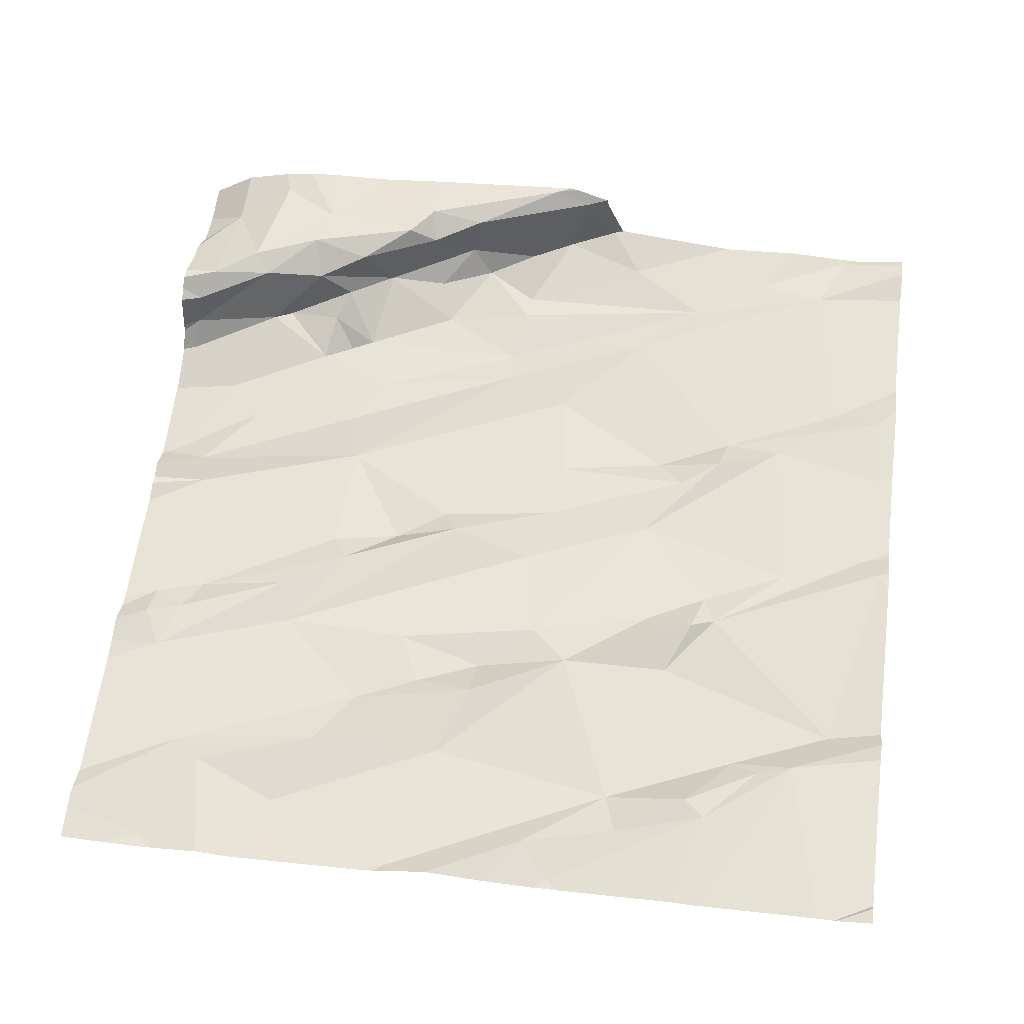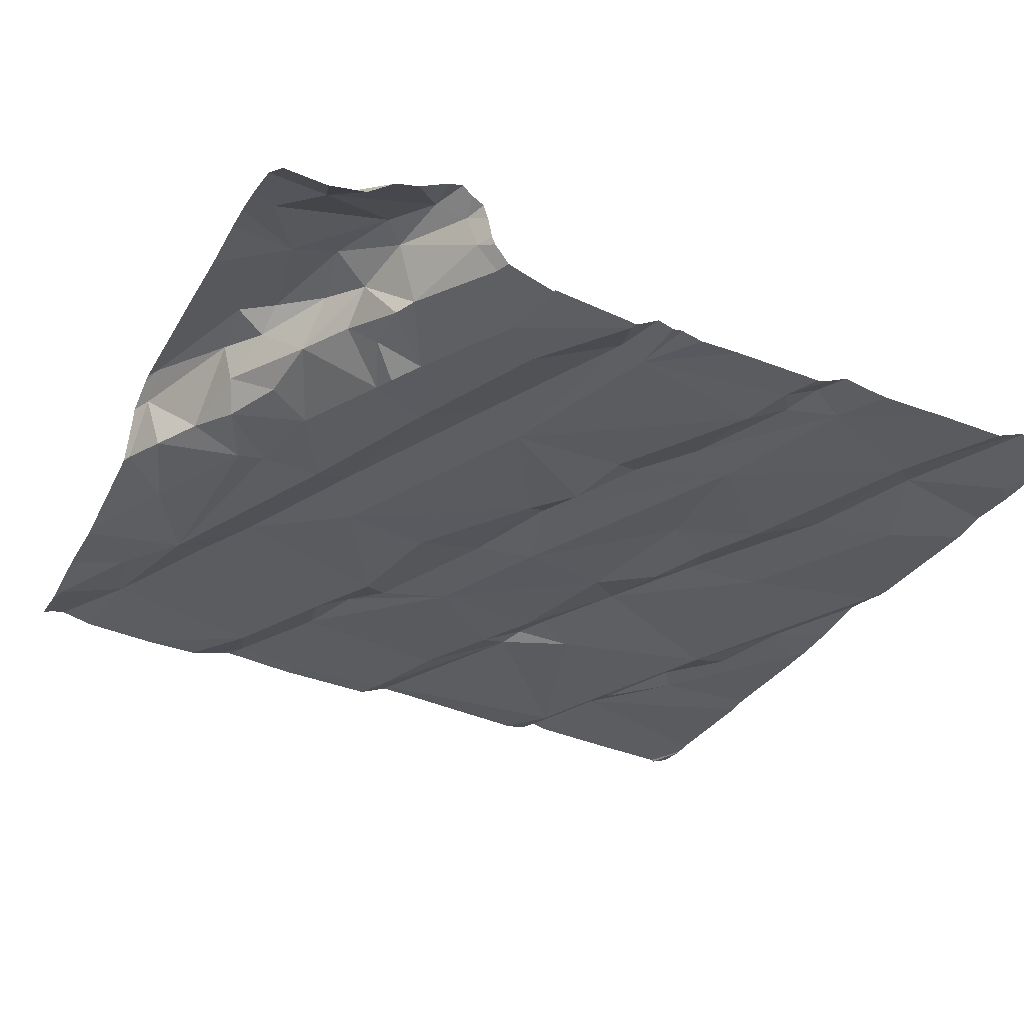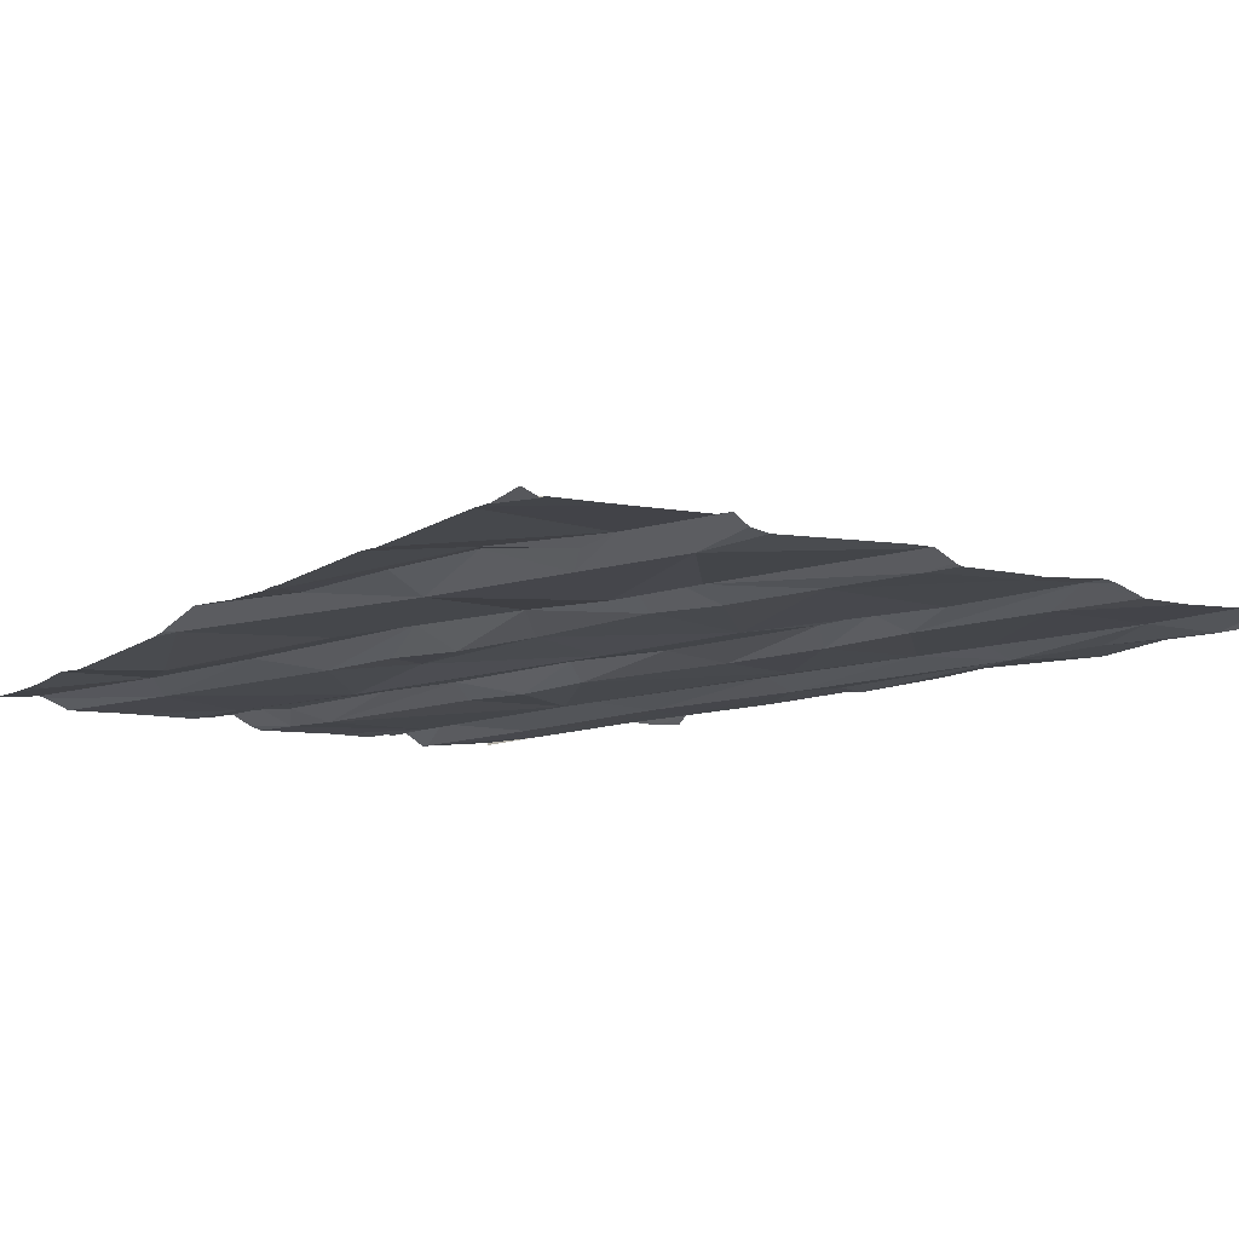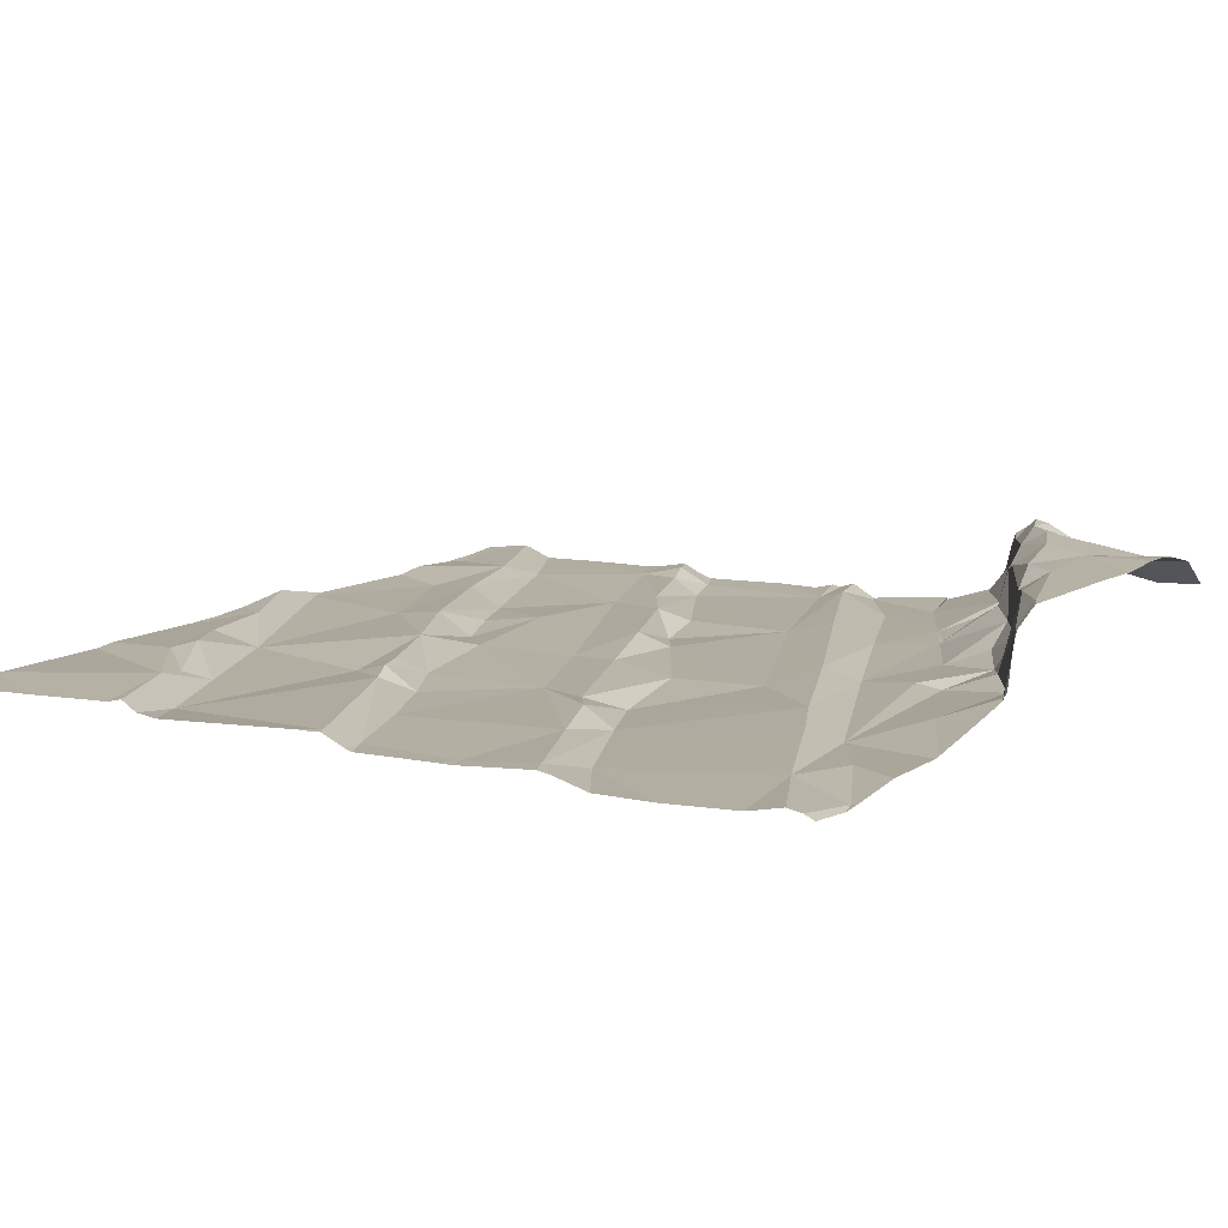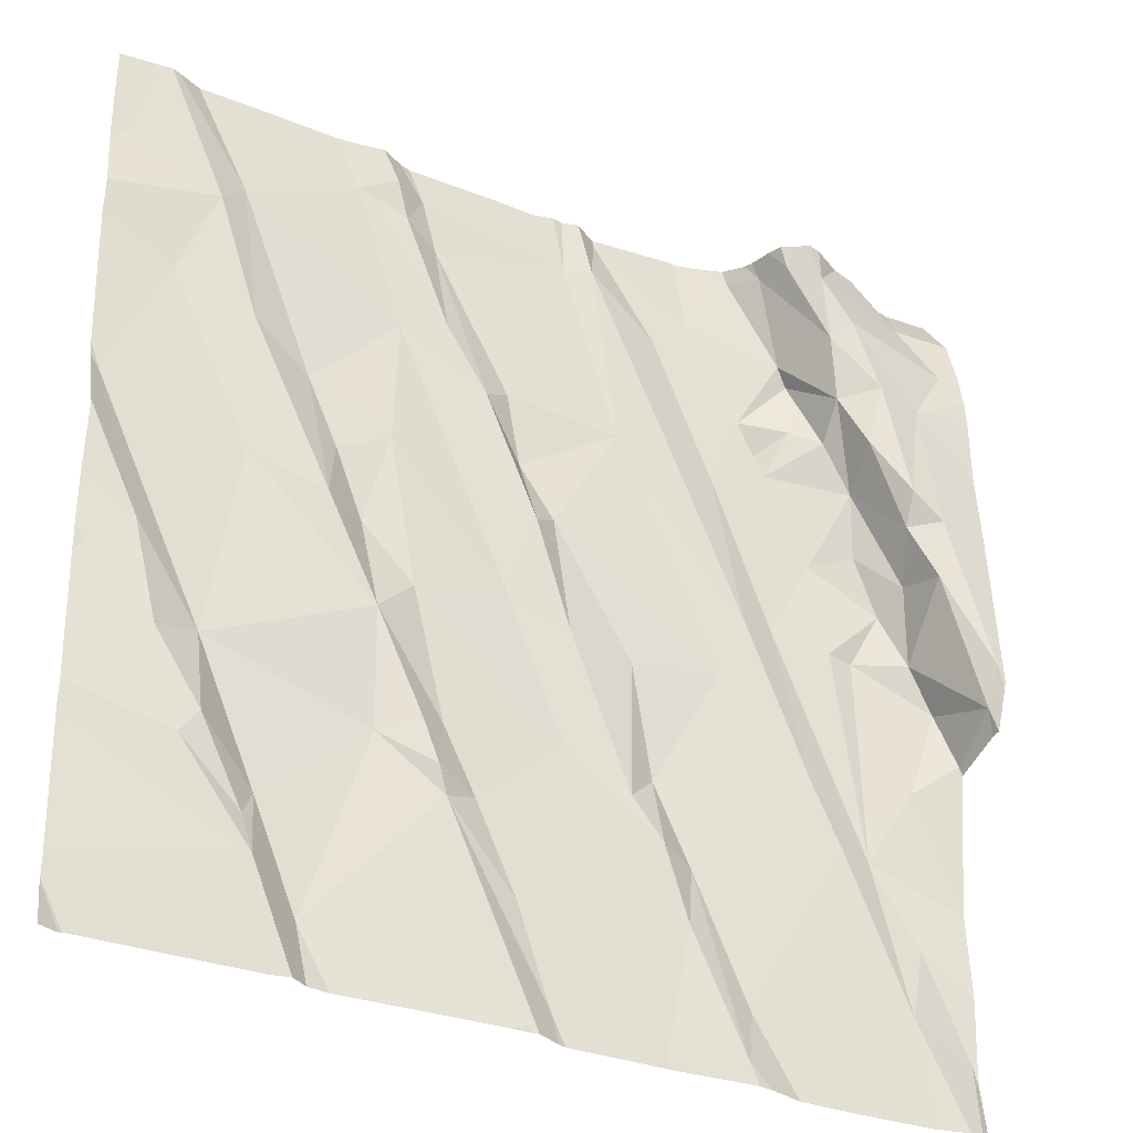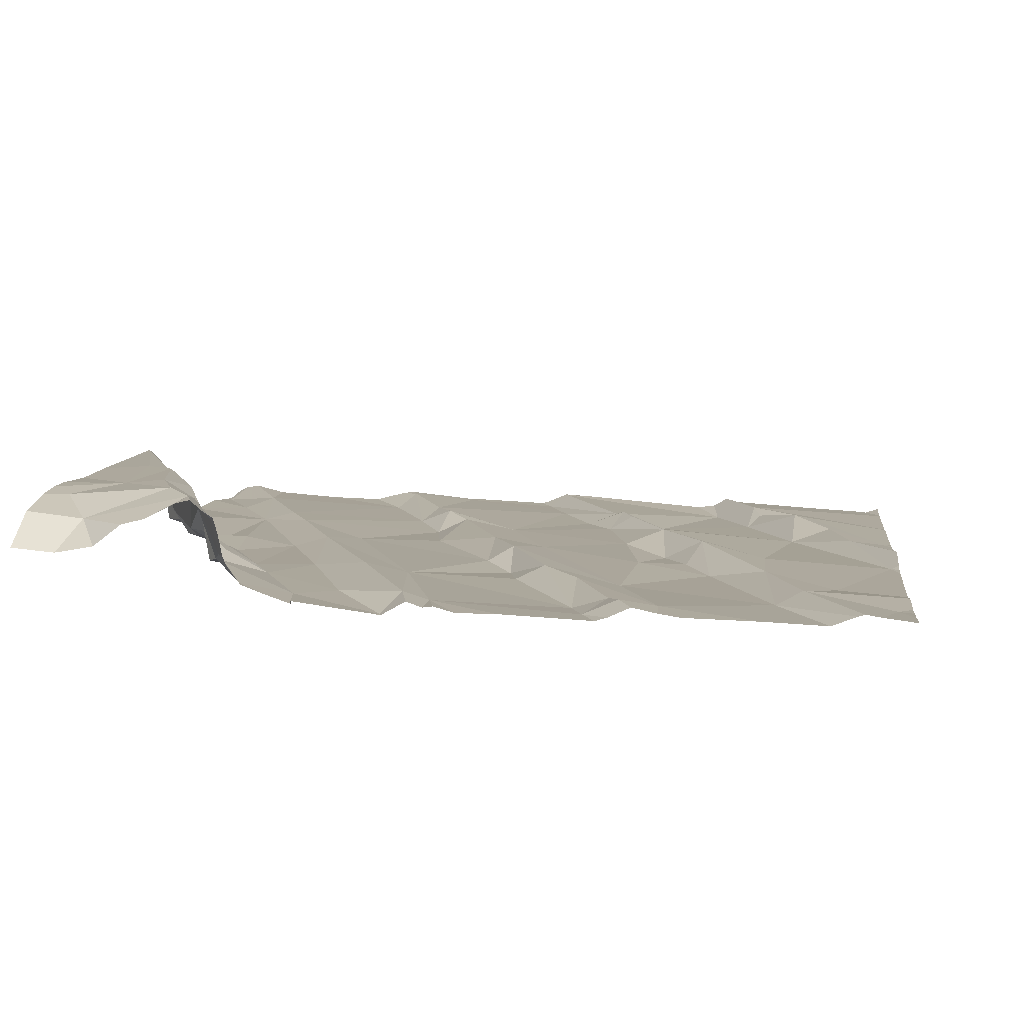
<metadata>
{"format":"obj","ext":"obj","renderer":"f3d","projection":"perspective","resolution":1024,"background":"white","views":[{"elev":57.8,"azim":-82.5,"up":"+Z"},{"elev":-33.6,"azim":155.0,"up":"+Z"},{"elev":-11.4,"azim":-38.4,"up":"+Z"},{"elev":13.8,"azim":31.2,"up":"+Z"},{"elev":-32.0,"azim":-32.0,"up":"+Y"},{"elev":4.6,"azim":-172.6,"up":"+Z"}]}
</metadata>
<code>
v -138.6 279.4 500.7
v -138.2 279.4 500.7
v -138.2 279.4 500.7
v -137.9 279.4 500.7
v -138.1 279.4 500.7
v -137.9 277.5 500.8
v -138.3 279.4 500.7
v -136.9 278.1 500.8
v -136.9 277.9 500.8
v -138.8 278.2 500.8
v -138.7 279.4 500.7
v -136.9 278.2 500.8
v -136.9 278.2 500.9
v -138.2 278 500.8
v -138.4 277.8 500.8
v -138.5 278.1 500.8
v -138.3 277.6 500.8
v -138.4 277.7 500.8
v -137.9 277.7 500.8
v -138.1 277.9 500.8
v -138 277.9 500.8
v -138.5 277.9 500.8
v -138.6 278.1 500.8
v -138.7 278.3 500.8
v -138.5 279.4 500.7
v -138.6 277.9 500.8
v -137.8 277.5 500.8
v -138.1 277.9 500.8
v -138.2 278.2 500.8
v -138.1 278 500.8
v -138.1 278 500.8
v -138.5 277.7 500.8
v -138.1 278.3 500.8
v -137.8 278.1 500.8
v -137.2 278.1 500.8
v -137.1 278 500.8
v -137.5 277.8 500.8
v -138.3 277.5 500.8
v -137 278.2 500.8
v -137.8 279.4 500.7
v -138.3 279.4 500.7
v -137.6 277.5 500.8
v -137 277.7 500.8
v -137.2 278 500.8
v -137.7 278 500.8
v -137.8 278.3 500.8
v -137.6 277.9 500.8
v -137.6 278.1 500.8
v -137.5 277.9 500.8
v -137.6 278.3 500.8
v -138.7 279.4 500.7
v -137.7 279.4 500.7
v -137.4 277.6 500.8
v -137.4 277.5 500.8
v -138.3 279.4 500.7
v -136.9 277.6 500.8
v -137 277.8 500.8
v -137.4 278.3 500.8
v -137.8 277.5 500.8
v -137.8 277.5 500.8
v -138.7 277.5 500.8
v -138.4 277.5 500.8
v -138.4 277.5 500.8
v -137.9 277.5 500.8
v -136.9 278.3 501
v -136.9 278.2 500.8
v -136.9 277.9 500.8
v -136.9 277.6 500.8
v -136.9 278.3 501
v -138.8 278.6 500.7
v -136.9 278.3 501
v -137.8 279.4 500.7
v -136.9 277.8 500.8
v -138.2 278.4 500.7
v -138.3 278.5 500.8
v -138.3 278.6 500.7
v -137.9 278.7 500.7
v -137.9 278.6 500.8
v -138 278.8 500.8
v -138.1 279.2 500.7
v -138.1 279 500.8
v -138.1 279.2 500.7
v -138.8 279.2 500.7
v -138.6 279.1 500.7
v -138.2 278.9 500.7
v -138.3 279.3 500.7
v -138.2 278.6 500.8
v -138.3 278.7 500.7
v -137.9 278.9 500.7
v -138.6 278.9 500.7
v -137.9 278.4 500.8
v -138.5 278.8 500.8
v -138.5 279.1 500.7
v -138.5 278.5 500.8
v -137.4 278.5 500.8
v -137.3 278.5 500.8
v -137.1 278.7 500.8
v -137.2 278.7 500.8
v -137.1 278.8 500.8
v -137 278.6 500.9
v -137 278.6 500.8
v -137.2 278.9 500.8
v -137.3 279 500.8
v -137.2 279.1 500.8
v -137 278.7 501
v -137 278.6 501
v -137.1 278.7 500.9
v -137.1 278.8 501
v -137 279 501
v -137.1 279 501
v -137.3 279 500.8
v -137.5 279.1 500.7
v -137.4 278.8 500.8
v -136.9 278.4 501
v -137.7 279.2 500.8
v -137.6 278.8 500.7
v -137.8 279.2 500.7
v -137.3 278.9 500.8
v -137.6 278.9 500.8
v -137.8 278.6 500.8
v -137.3 279.1 500.8
v -137.2 279 500.9
v -137.2 279.2 501
v -137.3 278.9 500.8
v -138.7 277.5 500.8
v -137.1 278.9 500.9
v -136.9 279.1 500.9
v -137.2 279.1 500.9
v -137.2 278.5 500.8
v -137.1 278.5 500.8
v -137 278.5 500.8
v -136.9 278.4 500.8
v -137.6 277.5 500.8
v -137.9 277.5 500.8
v -138.3 277.5 500.8
v -136.9 277.6 500.8
v -136.9 277.9 500.8
v -138.2 279.3 500.7
v -138.1 279.3 500.7
v -137.3 279.3 500.8
v -137.3 279.3 500.9
v -137.7 279.4 500.7
v -137.5 279.2 500.7
v -137.4 279.3 500.8
v -137.3 279.3 501
v -137 279.3 500.9
v -137.9 277.5 500.8
v -138.8 278.2 500.8
v -138.8 278.2 500.8
v -138.8 277.5 500.8
v -138.8 277.6 500.8
v -138.8 277.9 500.8
v -138.8 277.9 500.8
v -138.8 277.6 500.8
v -138.8 277.5 500.8
v -138.7 279.4 500.7
v -138.8 278.2 500.8
v -138.8 278.6 500.7
v -138.8 278.6 500.7
v -138.8 278.2 500.8
v -138.8 279 500.7
v -138.8 279.1 500.7
v -138.8 279 500.7
v -138.8 278.5 500.8
v -138.8 278.4 500.8
v -138.8 278.6 500.8
v -138.8 279.2 500.7
v -138.8 279.3 500.7
v -138.8 279.2 500.7
v -136.9 278.7 501
v -136.9 278.9 501
v -136.9 279.1 501
v -136.9 279 501
v -136.9 278.4 501
v -136.9 278.4 501
v -136.9 278.4 501
v -136.9 278.4 501
v -136.9 279.2 500.9
v -136.9 279.3 500.9
v -136.9 279.4 500.9
v -137.6 277.5 500.8
v -137.2 277.5 500.8
v -137 277.5 500.8
v -136.9 277.5 500.9
v -137.3 277.5 500.8
v -136.9 277.5 500.8
v -137.4 277.5 500.8
v -137.4 277.5 500.8
v -137.4 277.5 500.8
v -136.9 277.5 500.8
v -136.9 277.5 500.8
v -138.6 277.5 500.8
v -138.7 277.5 500.8
v -138.6 277.5 500.8
v -138.8 277.5 500.8
v -137.7 279.4 500.7
v -137.4 279.4 500.8
v -137.4 279.4 500.8
v -137.5 279.4 500.7
v -137.5 279.4 500.7
v -137.4 279.4 500.8
v -137.8 279.4 500.7
v -137.7 279.4 500.7
v -137.7 279.4 500.7
v -137.3 279.4 500.8
v -137.3 279.4 500.9
v -137.3 279.4 501
v -137.3 279.4 500.9
v -137.3 279.4 500.9
v -137.2 279.4 500.9
v -137.2 279.4 500.9
v -137.1 279.4 500.9
v -137 279.4 500.8
v -137.1 279.4 500.9
v -136.9 279.4 500.8
v -138.7 279.4 500.7
v -138.8 279.4 500.7
v -137 279.4 500.8
v -136.9 279.4 500.8
f 185 53 54
f 16 15 14
f 17 15 18
f 20 19 21
f 24 10 23
f 16 23 22
f 151 150 192
f 26 10 149
f 27 19 20
f 20 21 28
f 30 29 31
f 18 26 152
f 174 114 69
f 23 10 26
f 200 143 144
f 30 31 28
f 18 15 32
f 6 17 135
f 30 34 33
f 6 20 17
f 15 17 14
f 38 18 62
f 16 22 15
f 199 143 200
f 15 22 32
f 18 32 26
f 22 26 32
f 27 20 6
f 198 140 205
f 151 18 154
f 173 109 171
f 21 30 28
f 26 22 23
f 14 31 29
f 29 16 14
f 31 14 28
f 20 14 17
f 20 28 14
f 19 37 34
f 21 19 34
f 19 27 42
f 137 36 67
f 35 44 36
f 30 21 34
f 34 45 46
f 37 47 34
f 48 45 47
f 49 48 47
f 45 48 50
f 45 34 47
f 27 6 147
f 42 27 59
f 43 53 182
f 54 37 42
f 43 44 53
f 197 144 140
f 43 56 57
f 196 142 143
f 56 43 184
f 37 54 49
f 54 53 49
f 185 54 187
f 54 42 133
f 49 47 37
f 57 36 43
f 49 53 44
f 35 58 48
f 48 49 35
f 44 35 49
f 36 44 43
f 42 37 19
f 57 56 136
f 52 142 196
f 7 86 41
f 67 57 9
f 184 43 183
f 25 86 7
f 183 43 182
f 182 53 185
f 172 109 173
f 75 74 76
f 78 77 79
f 29 30 33
f 80 82 81
f 161 83 162
f 81 79 80
f 85 81 86
f 88 87 85
f 79 89 80
f 79 85 78
f 159 90 163
f 90 84 161
f 90 92 84
f 81 85 79
f 93 88 85
f 92 88 93
f 93 84 92
f 85 86 93
f 94 92 90
f 16 24 23
f 91 78 85
f 74 33 87
f 94 16 29
f 181 42 59
f 70 24 16
f 33 91 87
f 88 92 75
f 92 94 75
f 171 109 170
f 164 70 166
f 160 24 165
f 76 74 87
f 33 74 29
f 76 87 88
f 16 94 70
f 85 87 91
f 75 94 29
f 91 33 34
f 77 89 79
f 70 94 90
f 74 75 29
f 76 88 75
f 96 95 35
f 98 97 99
f 100 97 101
f 103 102 104
f 106 105 107
f 105 109 108
f 95 96 113
f 65 114 106
f 115 117 116
f 113 118 111
f 80 89 116
f 117 80 116
f 118 98 99
f 119 113 112
f 78 120 77
f 116 77 120
f 116 89 77
f 104 121 111
f 102 122 104
f 110 109 123
f 111 103 104
f 109 110 108
f 116 119 115
f 96 98 118
f 118 113 96
f 116 95 119
f 113 119 95
f 91 46 78
f 112 115 119
f 118 124 111
f 111 112 113
f 103 111 124
f 100 107 99
f 105 108 107
f 114 105 106
f 109 105 170
f 107 126 99
f 107 108 126
f 99 126 122
f 122 102 99
f 110 126 108
f 110 122 126
f 128 122 110
f 99 102 118
f 97 100 99
f 118 103 124
f 97 98 101
f 121 104 122
f 103 118 102
f 36 96 35
f 58 95 116
f 96 129 98
f 46 91 34
f 46 50 120
f 120 58 116
f 120 78 46
f 50 58 120
f 129 130 101
f 50 46 45
f 65 106 131
f 129 96 36
f 131 132 65
f 100 106 107
f 130 132 131
f 100 101 131
f 106 100 131
f 101 98 129
f 36 39 130
f 130 39 132
f 131 101 130
f 58 35 95
f 130 129 36
f 58 50 48
f 3 139 5
f 71 66 13
f 114 65 69
f 133 42 181
f 66 132 39
f 170 114 177
f 59 27 60
f 12 39 8
f 66 65 132
f 170 105 114
f 60 27 147
f 84 93 156
f 138 86 82
f 5 117 4
f 2 138 139
f 80 117 139
f 83 84 11
f 2 139 3
f 55 138 2
f 1 86 25
f 80 139 82
f 138 82 139
f 81 82 86
f 141 140 128
f 121 128 140
f 123 128 110
f 121 144 143
f 197 140 198
f 115 112 142
f 196 143 199
f 121 143 111
f 145 141 128
f 200 144 201
f 203 142 204
f 143 112 111
f 205 141 206
f 121 140 144
f 141 145 207
f 121 122 128
f 112 143 142
f 109 127 123
f 123 146 145
f 123 127 146
f 128 123 145
f 211 146 214
f 202 115 203
f 127 109 172
f 146 127 178
f 213 179 218
f 63 18 151
f 8 39 137
f 148 10 157
f 149 10 148
f 9 57 73
f 4 117 40
f 62 18 63
f 63 151 194
f 152 26 149
f 13 66 12
f 153 18 152
f 12 66 39
f 154 18 153
f 150 155 61
f 5 139 117
f 51 83 11
f 69 65 71
f 157 10 160
f 158 70 159
f 71 65 66
f 38 17 18
f 159 70 90
f 160 10 24
f 161 84 83
f 190 56 191
f 64 6 135
f 162 83 169
f 135 17 38
f 163 90 161
f 73 57 136
f 164 24 70
f 165 24 164
f 136 56 68
f 166 70 158
f 55 86 138
f 167 83 168
f 67 36 57
f 61 155 195
f 168 83 51
f 169 83 167
f 137 39 36
f 175 114 176
f 125 150 193
f 176 114 174
f 134 6 64
f 177 114 175
f 178 127 172
f 41 86 55
f 179 146 178
f 179 180 215
f 147 6 134
f 186 56 184
f 40 117 72
f 187 54 188
f 72 117 202
f 188 54 189
f 189 54 133
f 190 68 56
f 191 56 186
f 11 84 156
f 1 93 86
f 192 150 125
f 193 150 61
f 194 151 192
f 156 93 1
f 201 144 197
f 202 117 115
f 203 115 142
f 204 142 52
f 205 140 141
f 206 141 209
f 207 145 210
f 208 141 207
f 209 141 208
f 210 145 211
f 211 145 146
f 212 146 213
f 213 146 179
f 214 146 212
f 215 180 219
f 216 168 51
f 217 168 216
f 218 179 215

</code>
